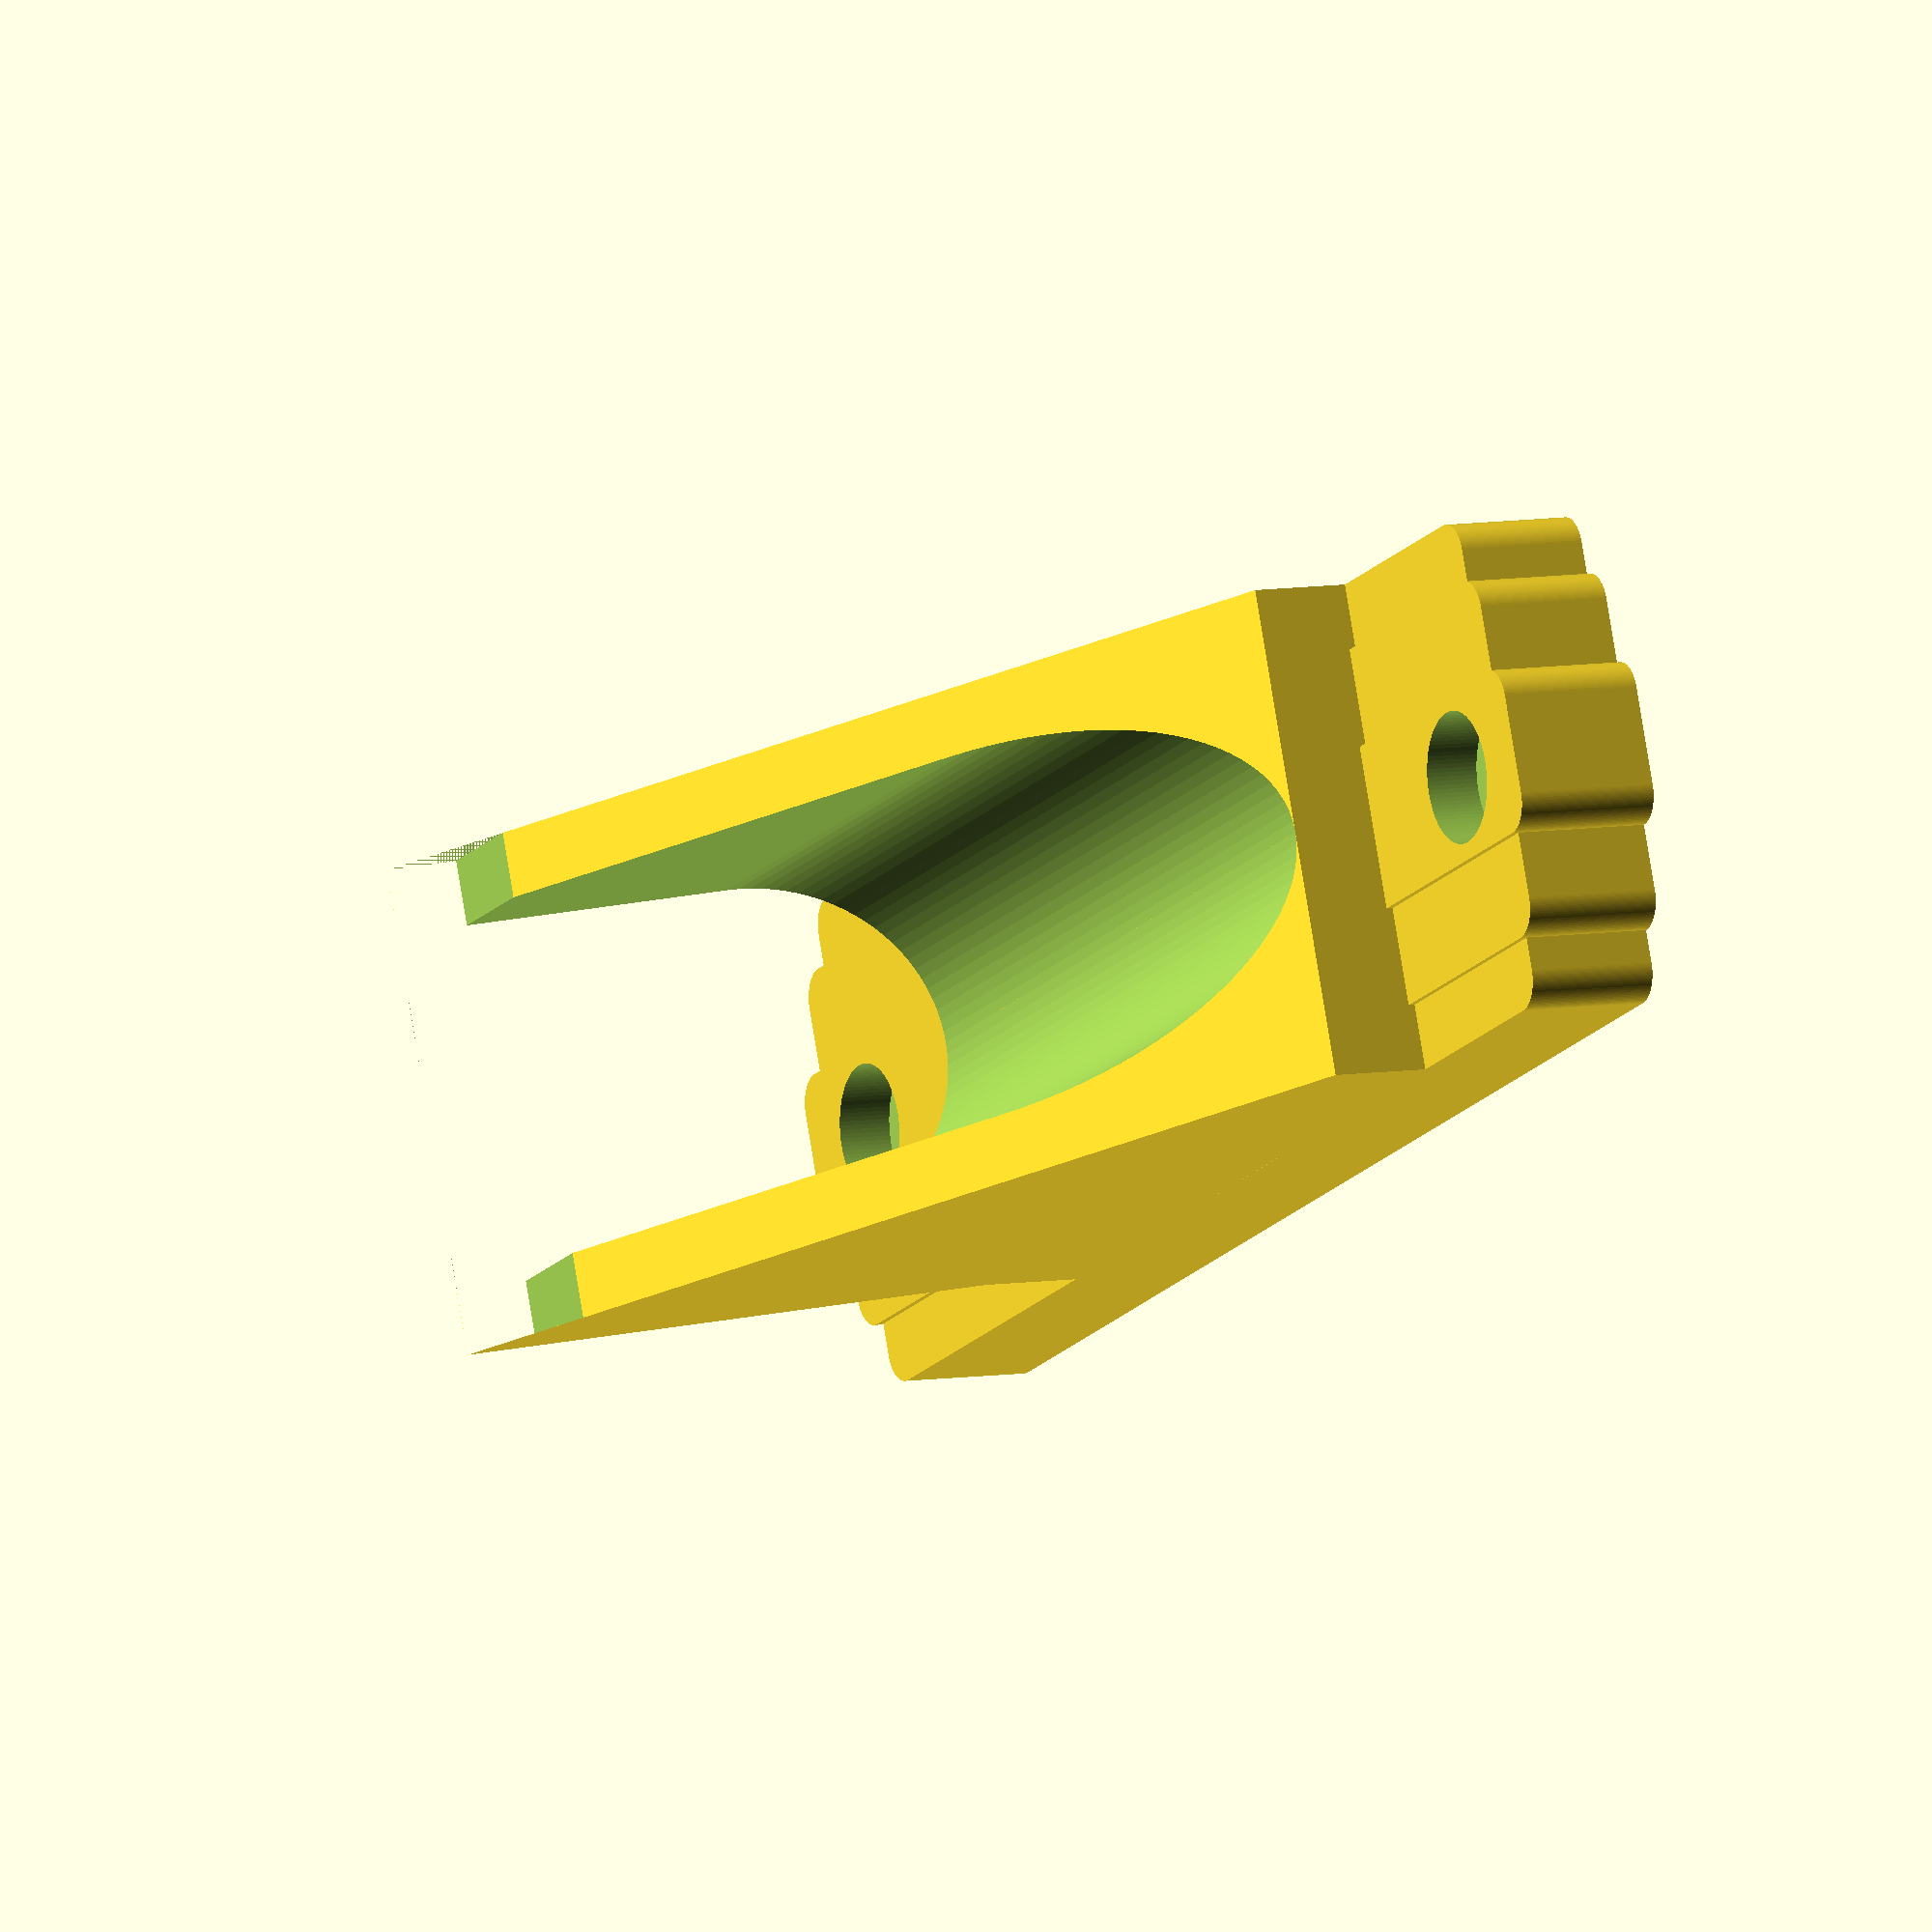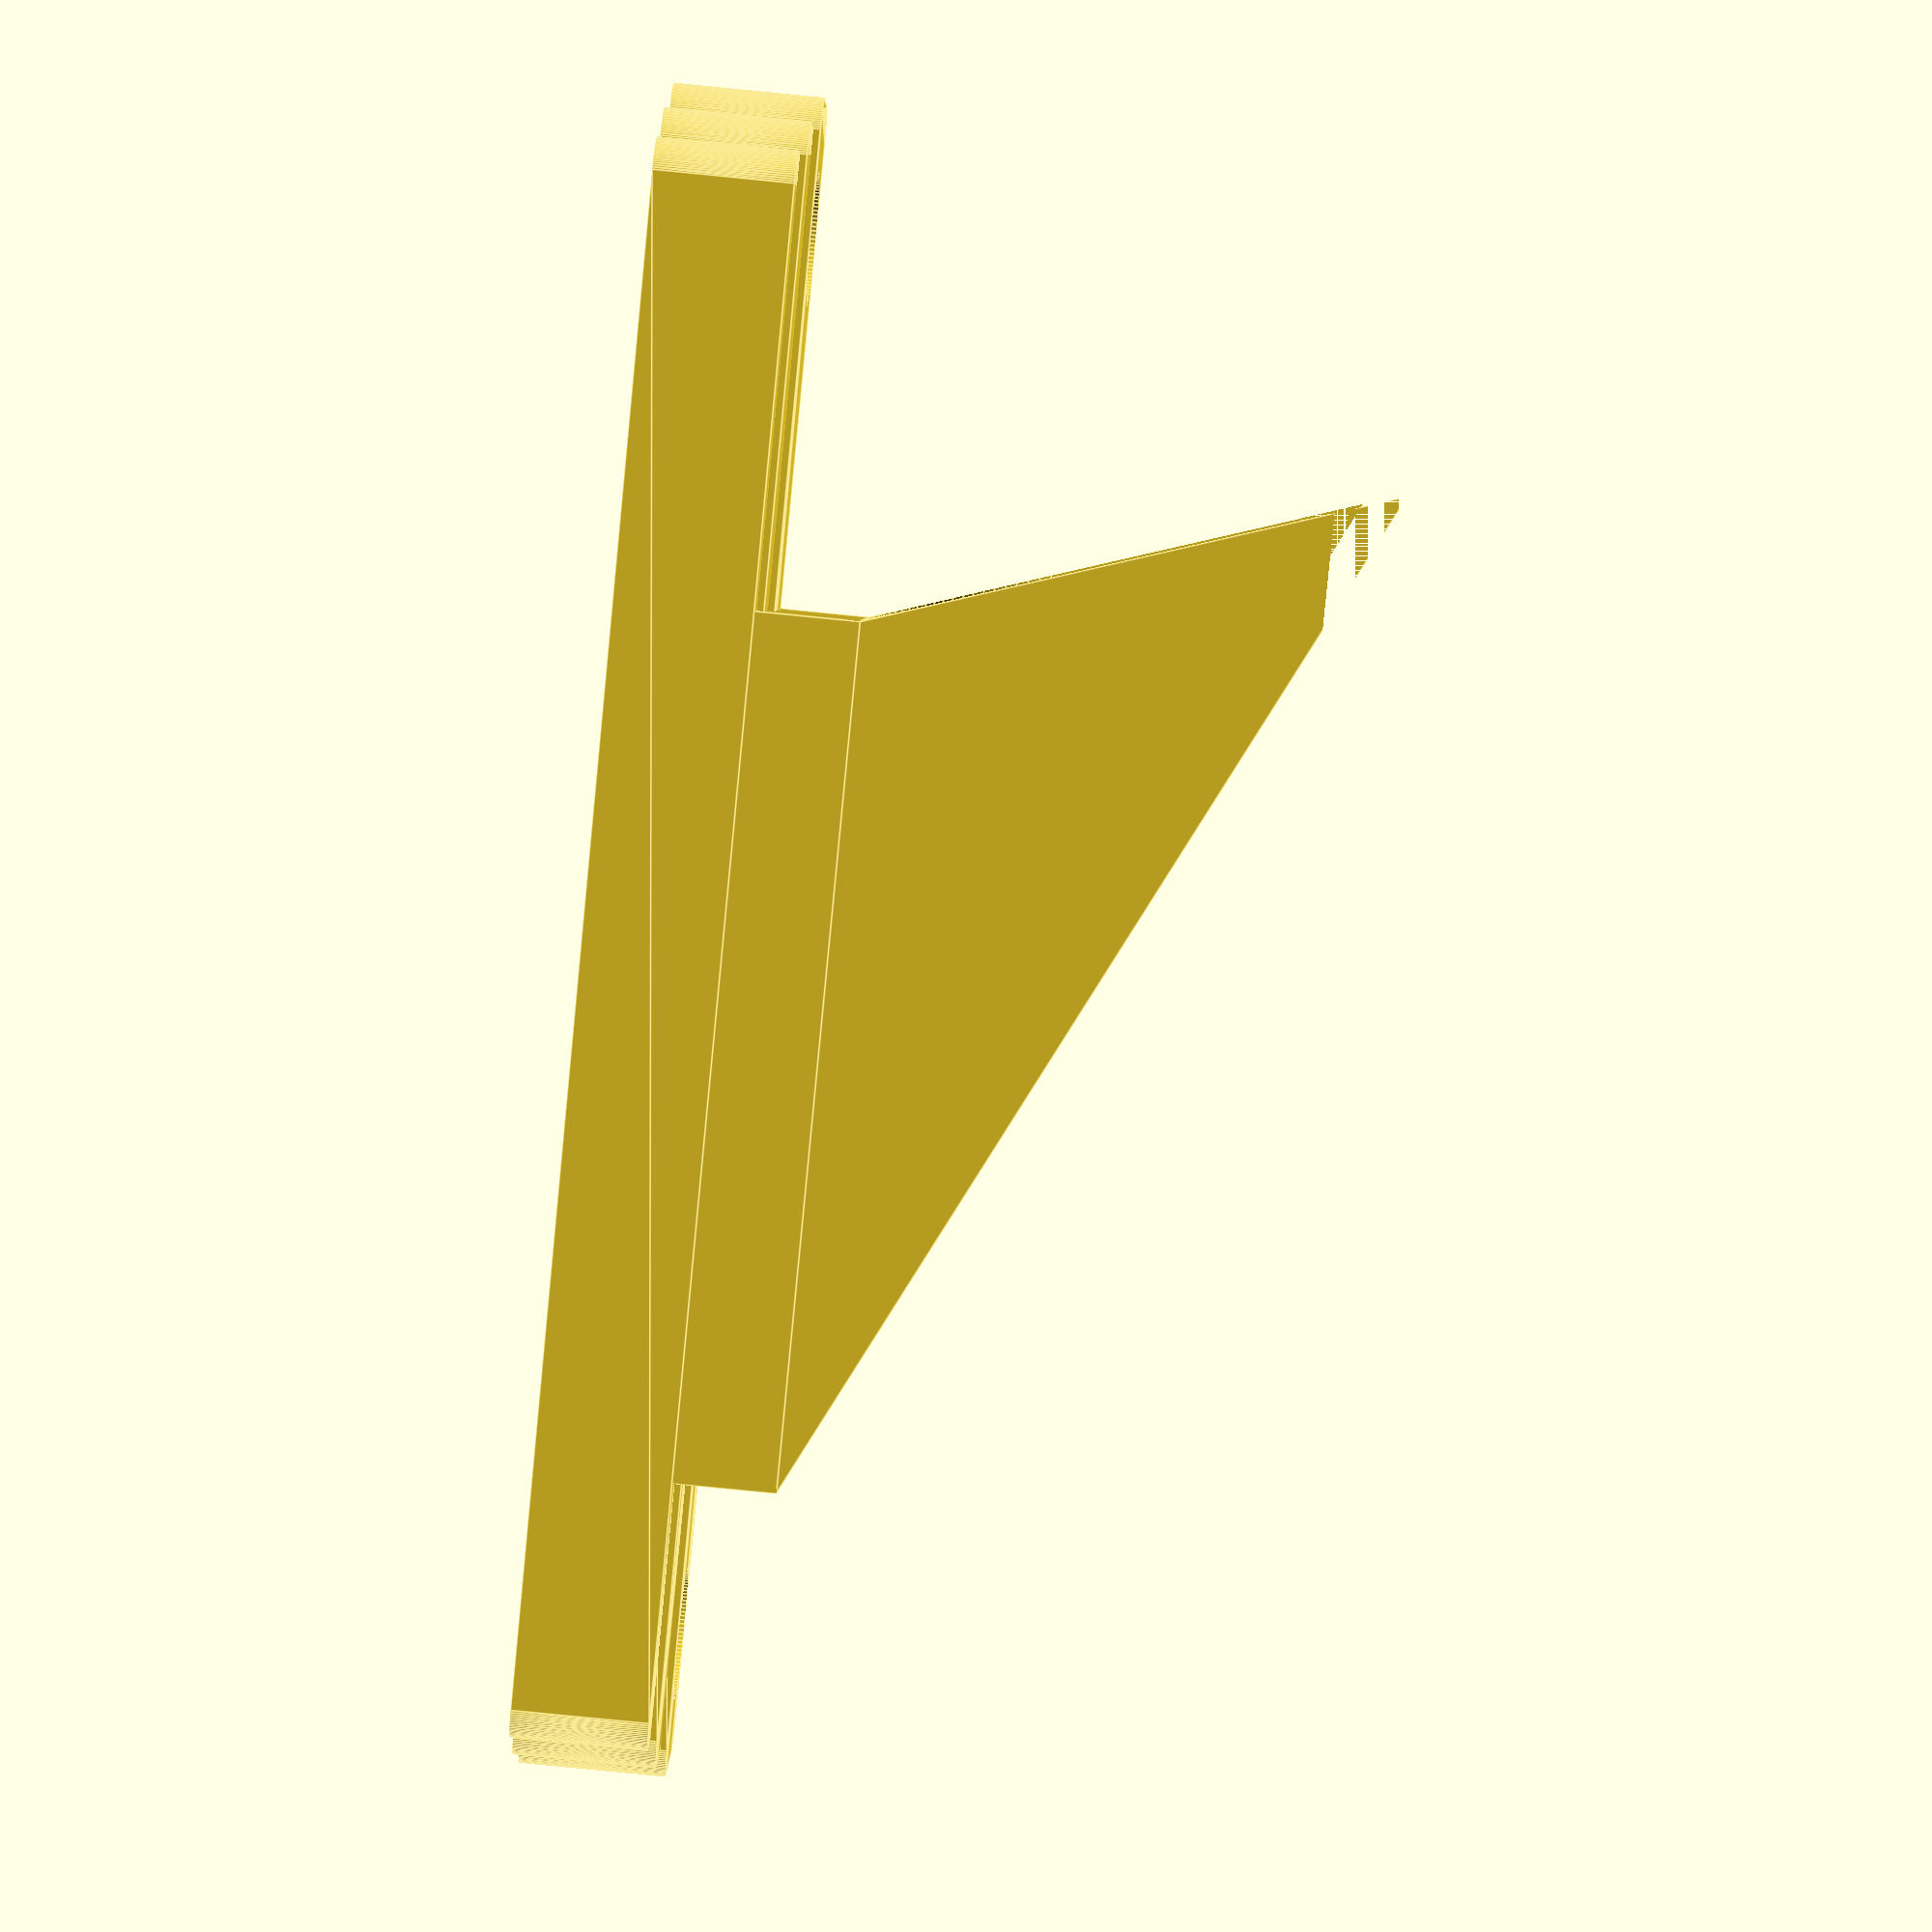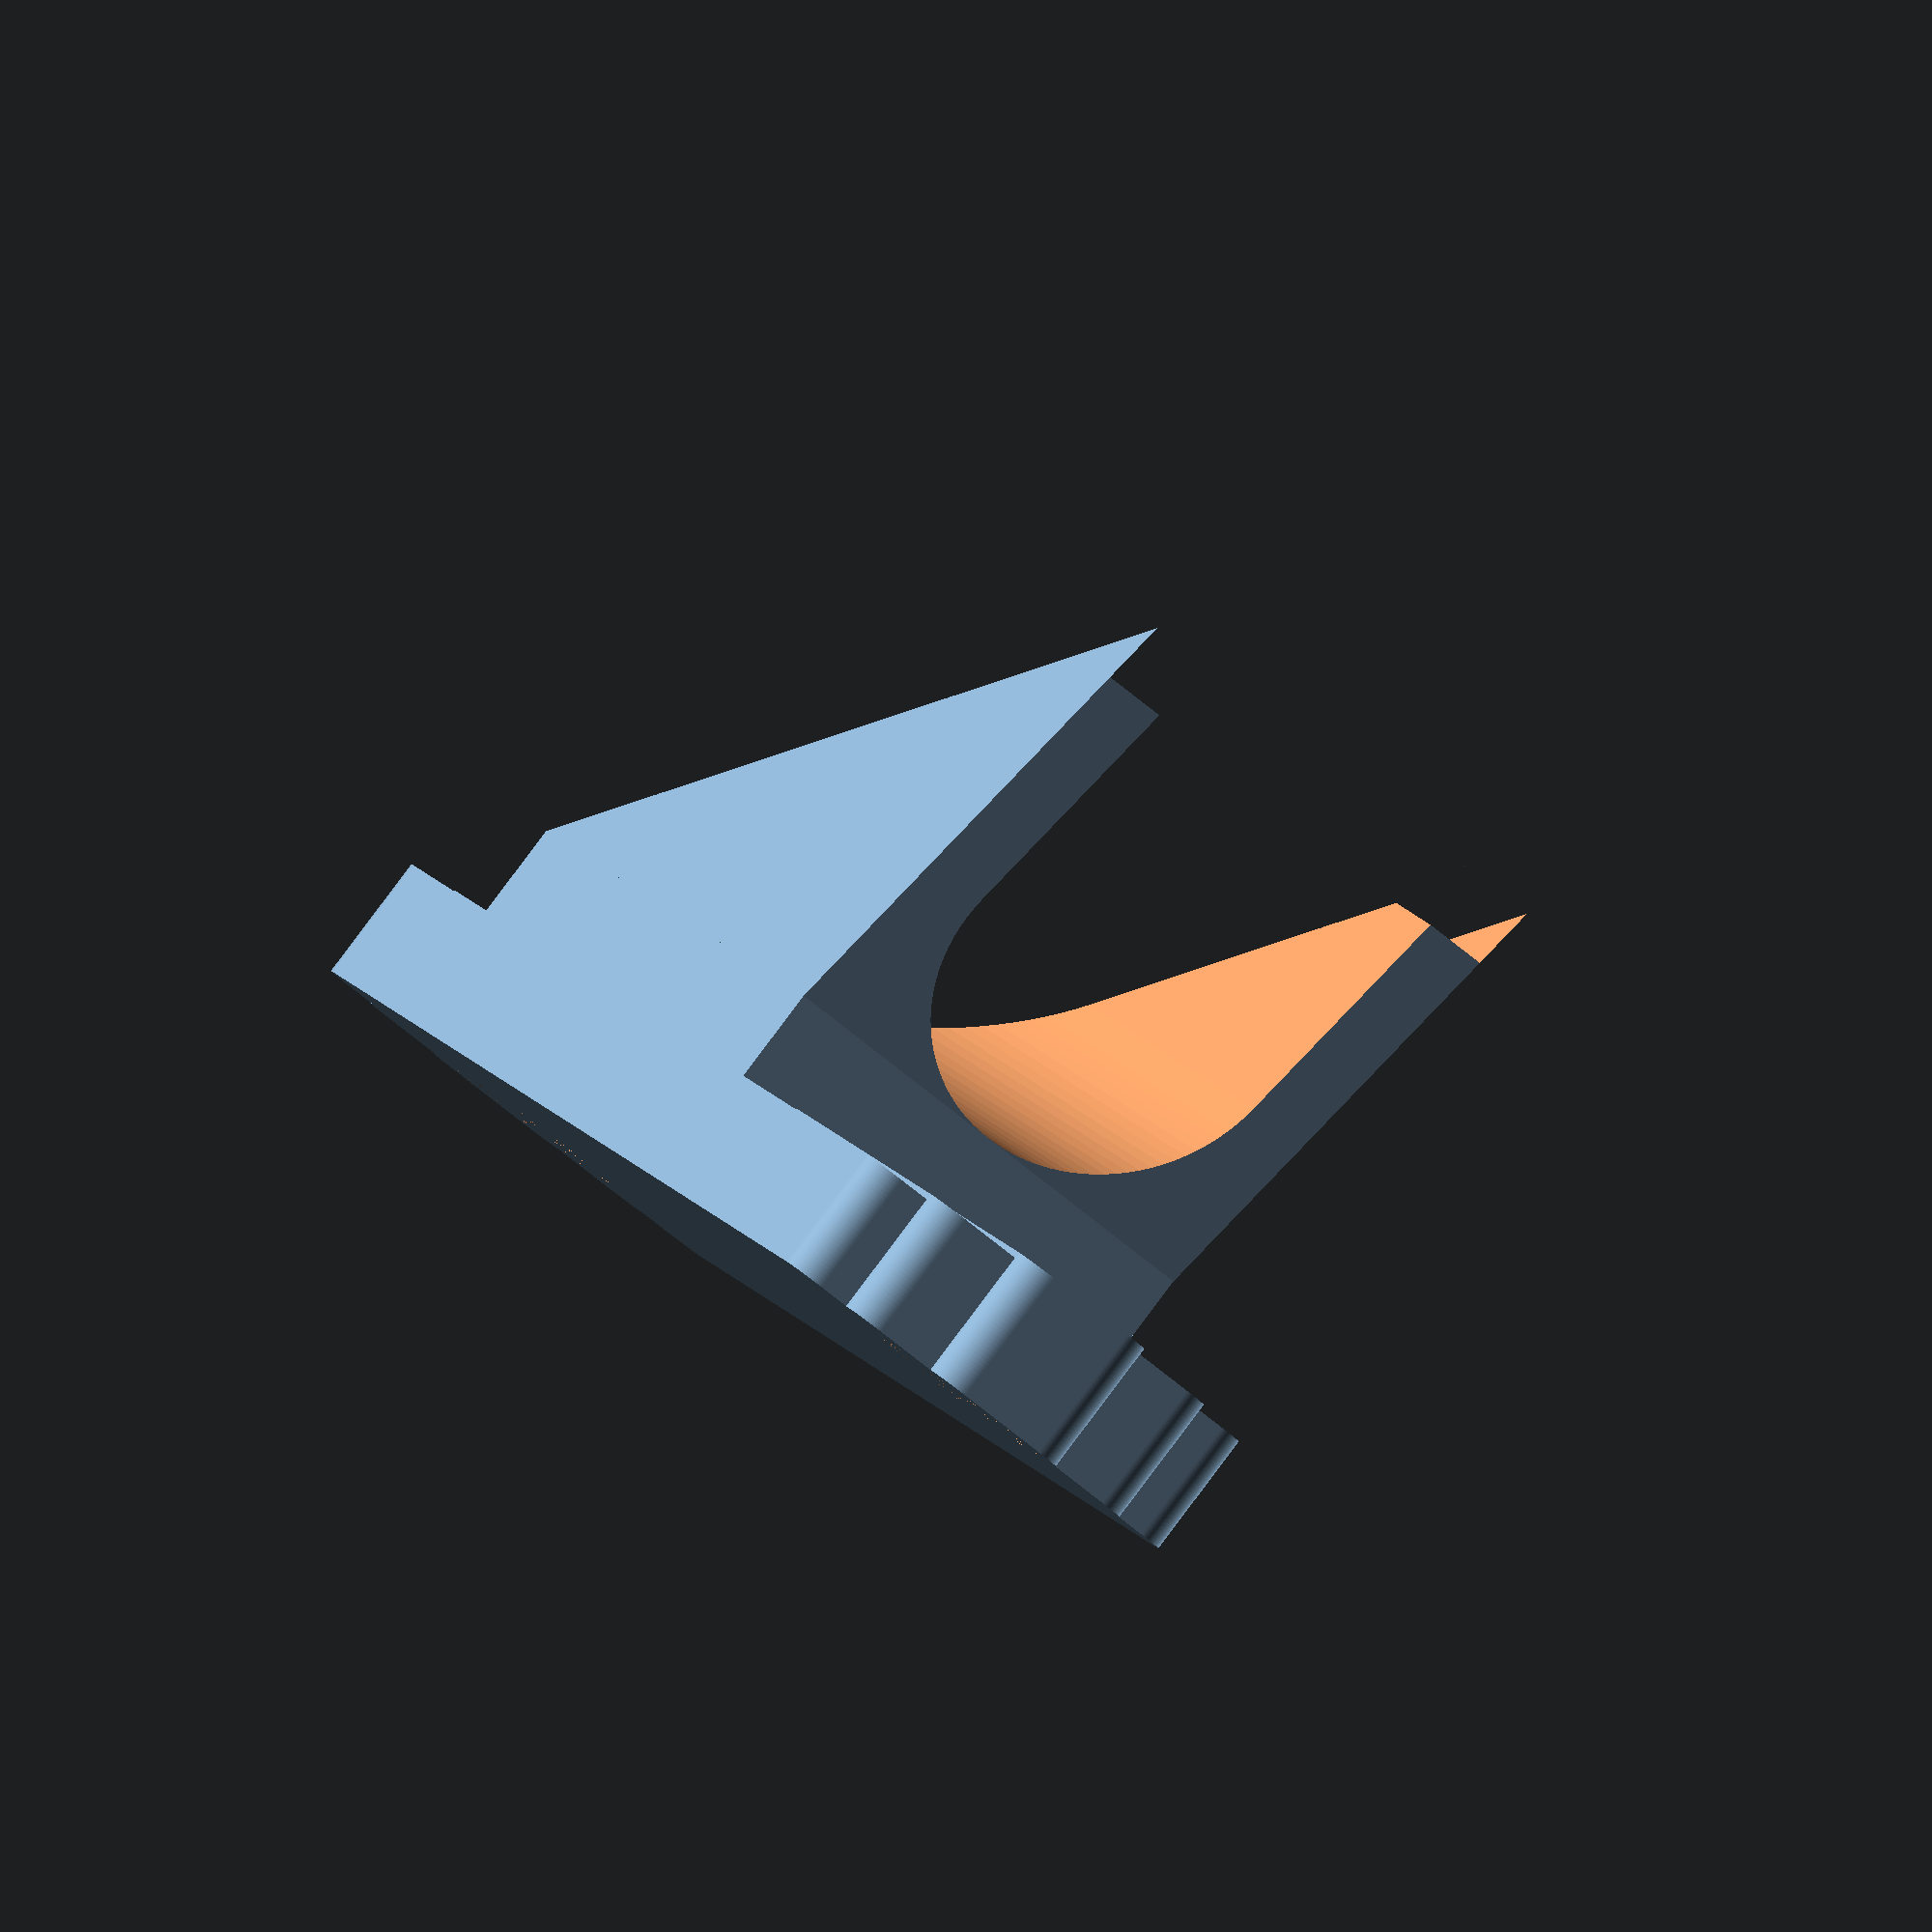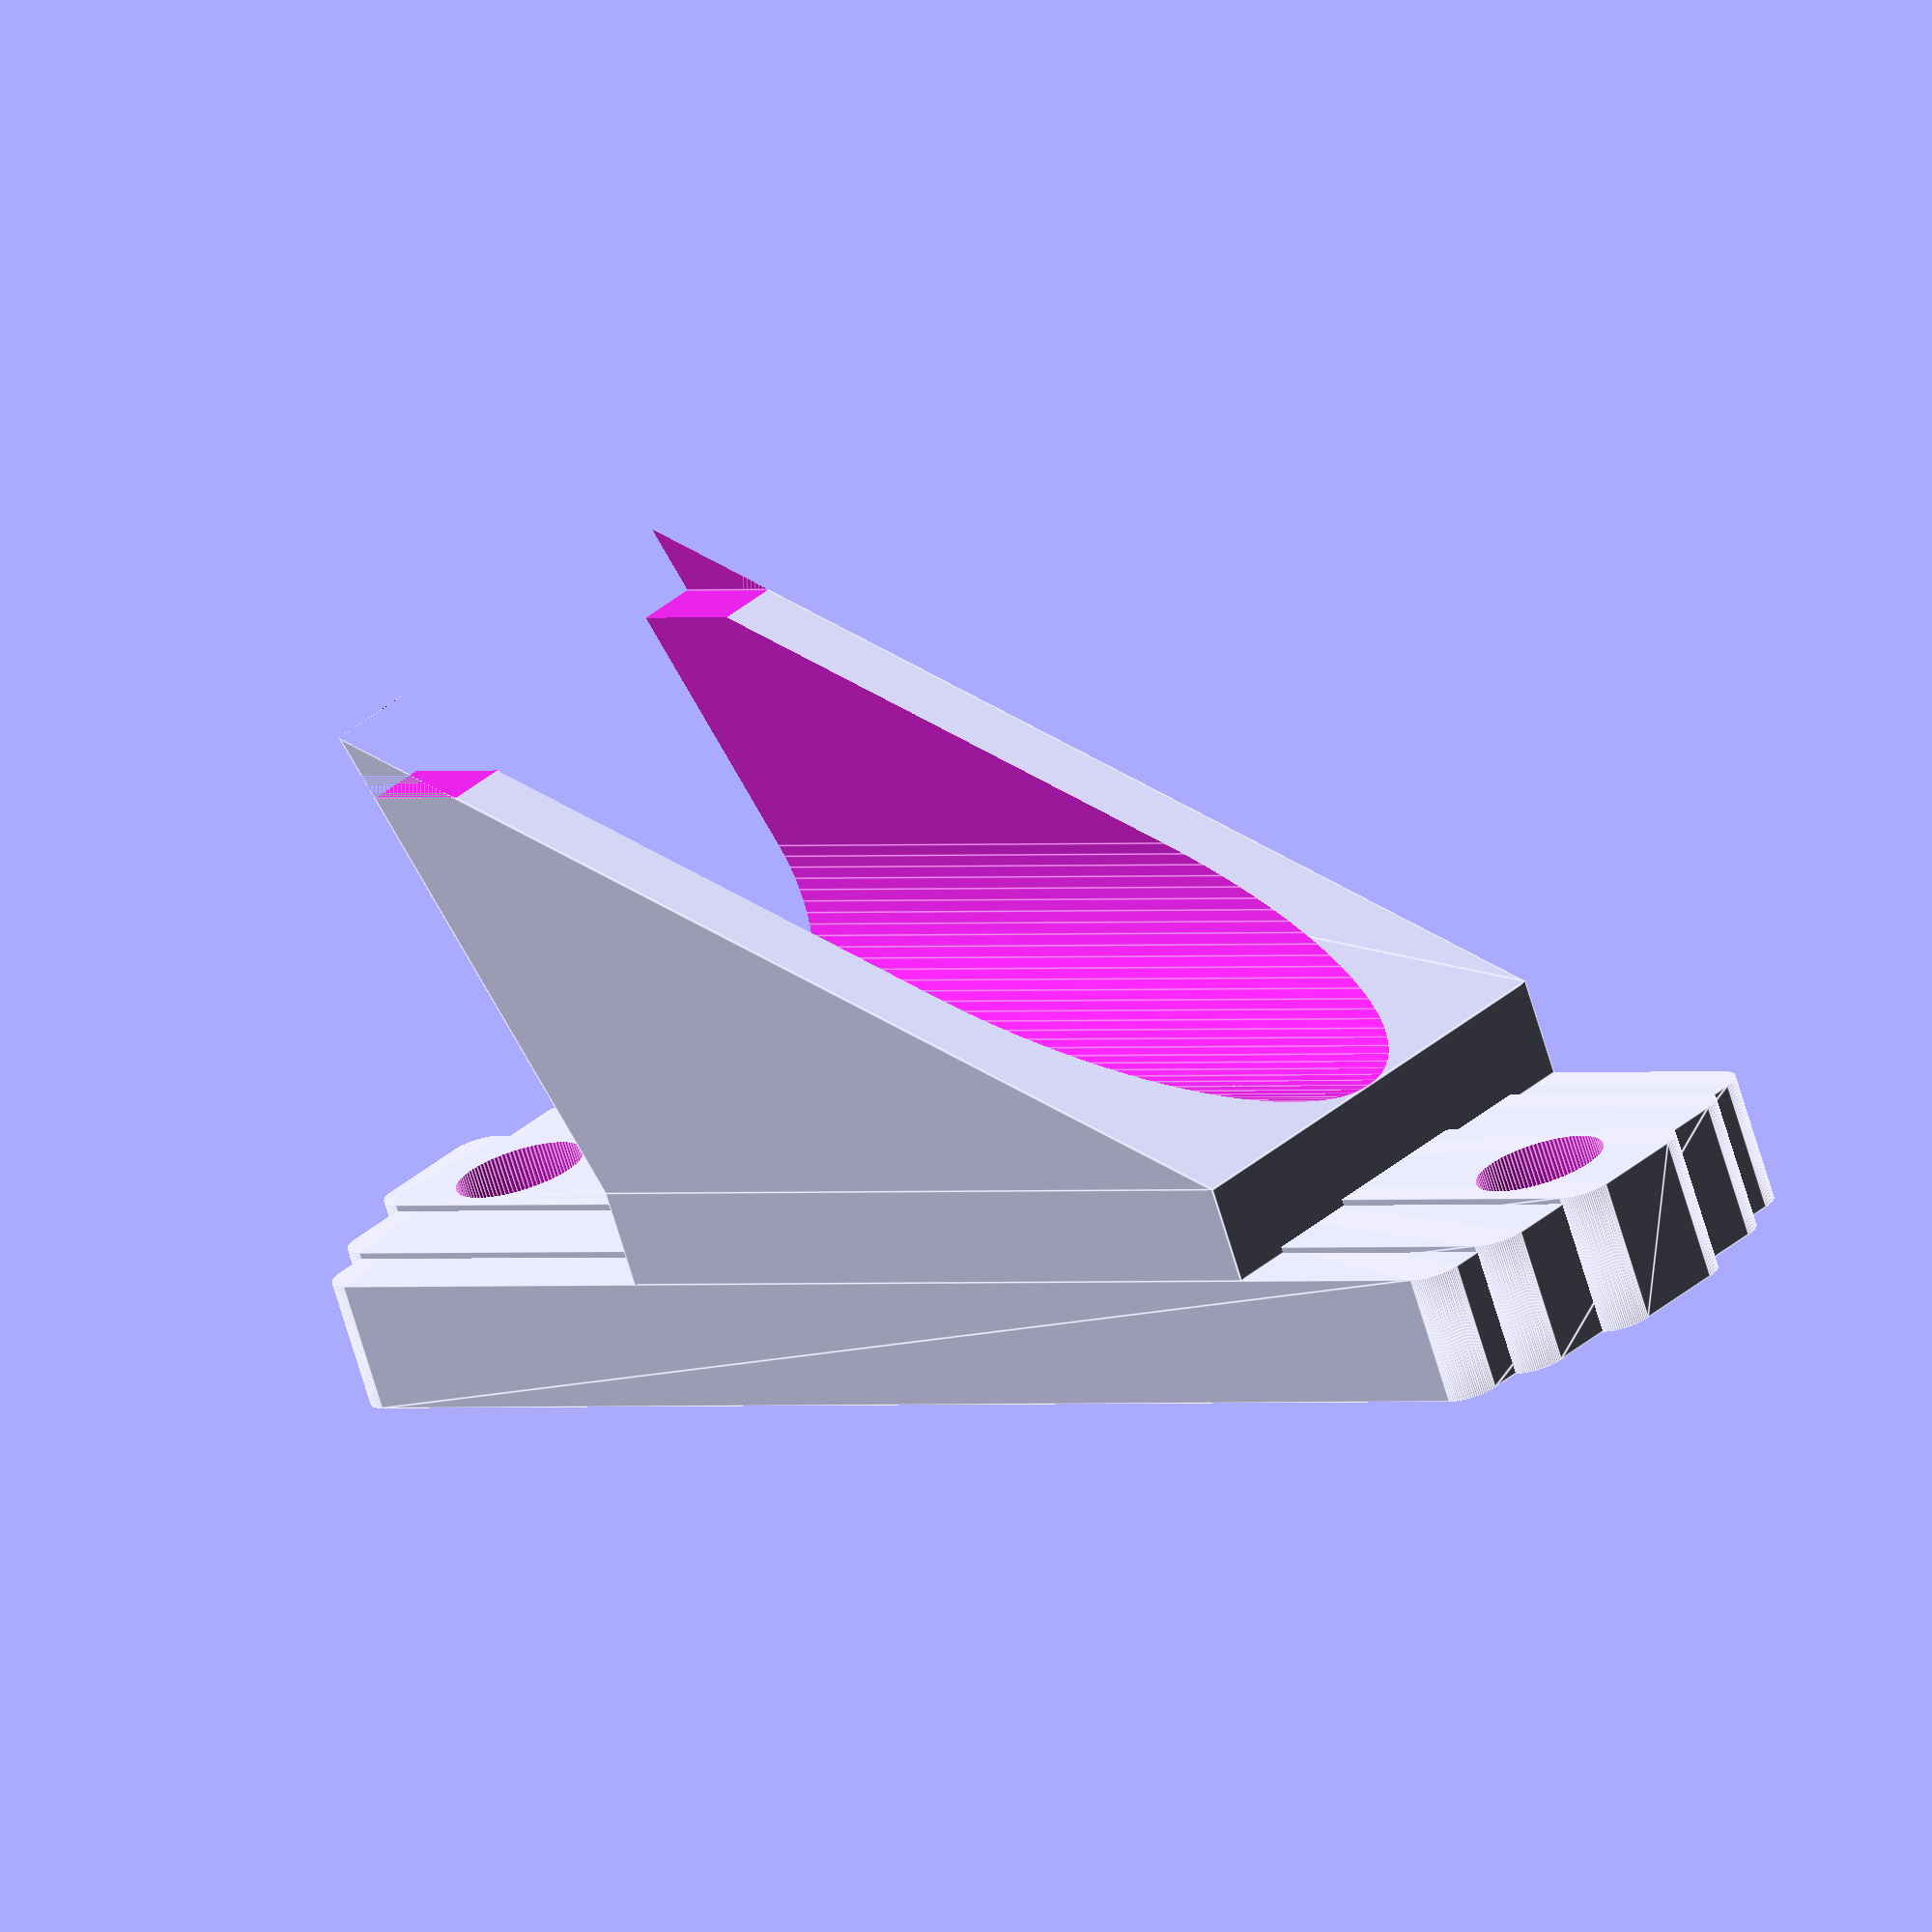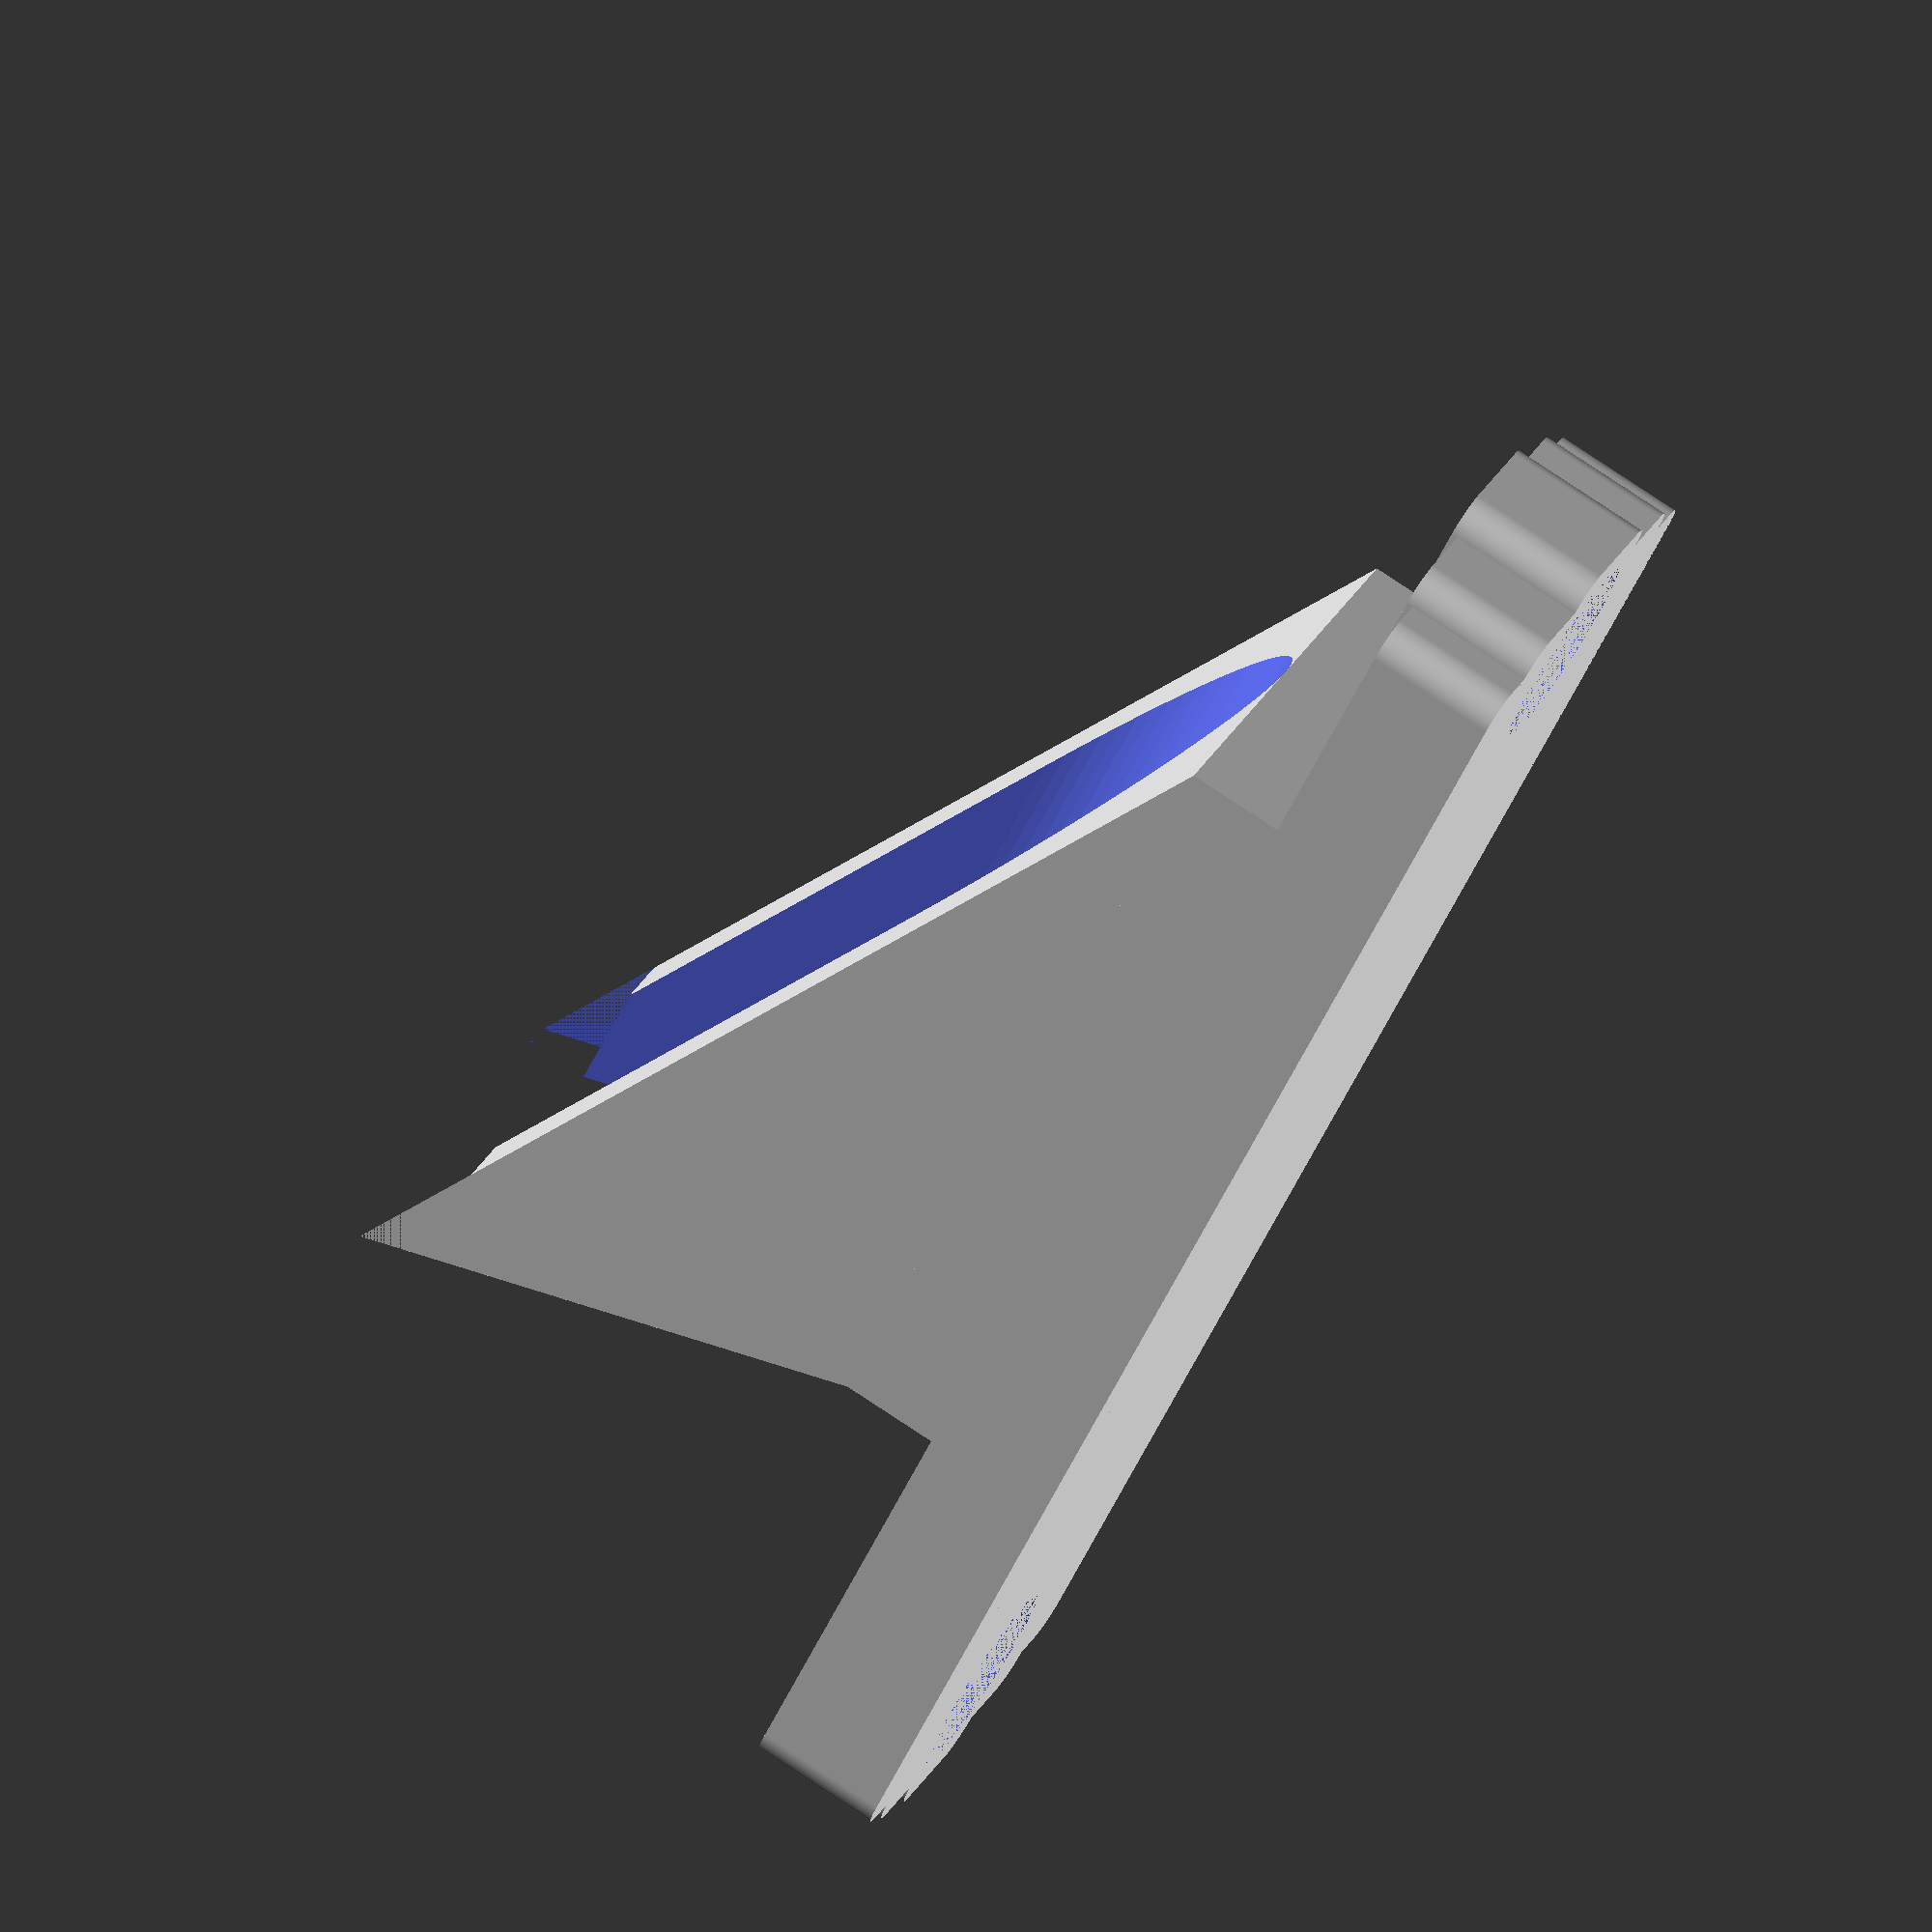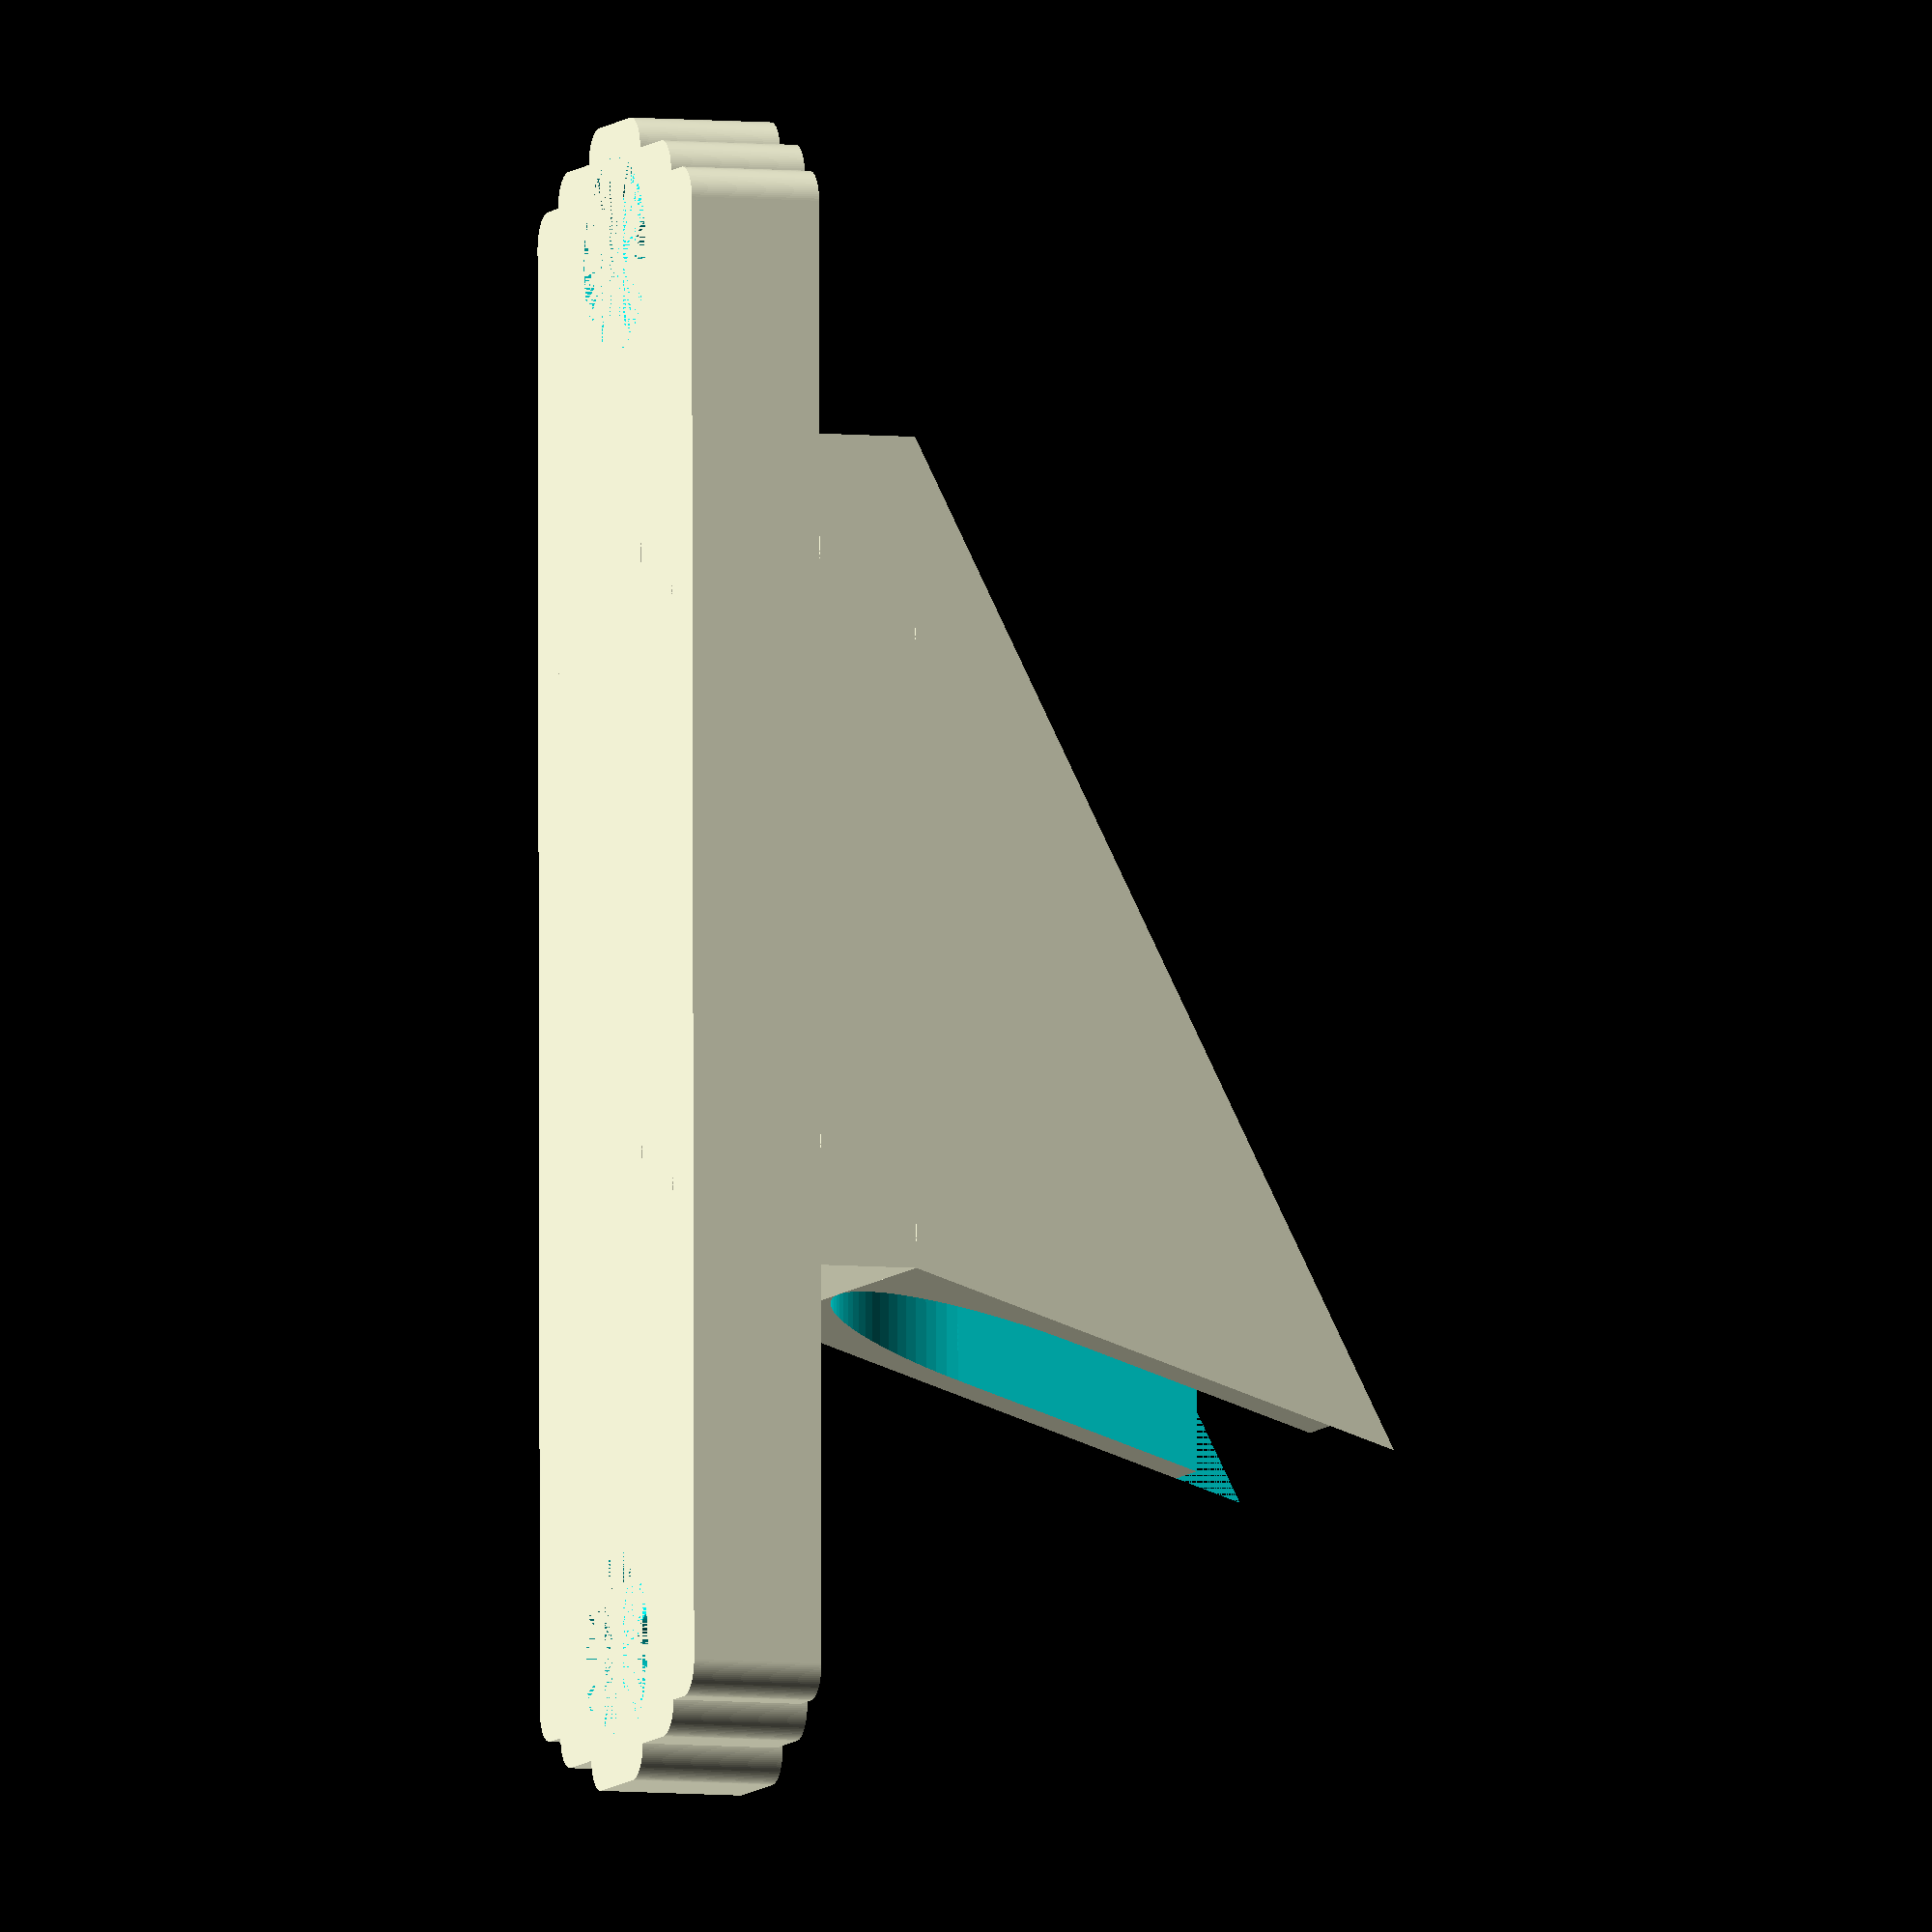
<openscad>
//Snow Shovel Wall Hook
//John Finch 12/2/14

handle_dia = 22;
mount_height = 100;
wall = 4;
drop = 10;
tab_thickness = 8;
hole_dia = 5;
hole_inset = 8;
wedge_x_offset = 6;




wedge_height = 60;
wedge_width = handle_dia+2*wall;
wedge_depth = handle_dia+2*wall;
radius = wedge_width/15;
fn=100;

module wedge(){

polyhedron(
	points = [ [0,-wedge_width/2,wedge_height-drop],[0,wedge_width/2,wedge_height-drop],[wedge_depth,-wedge_width/2,wedge_height],[wedge_depth,wedge_width/2,wedge_height],[0,wedge_width/2,0],[0,-wedge_width/2,0] ],
 
triangles=[ [5,0,2],[5,1,0],[5,4,1],[0,1,2],[1,3,2],[4,3,1],[5,2,4],[2,3,4] ]
);


}


module hook(){
	difference(){
	wedge();
	translate([handle_dia/2,0,0])
	cylinder(r=handle_dia/2,h=wedge_height,$fn=fn);
	translate([handle_dia/2,-handle_dia/2,0])
	cube([handle_dia,handle_dia,wedge_height]);
	
	}
}

//hook();
module assembly(){
difference()
	{
	union()
		{
		translate([0,-wedge_width/2,0])
		//cube([tab_thickness,wedge_width,mount_height]);
		fancy_plate();
		translate([tab_thickness,-wedge_width/2,(mount_height-wedge_height)/2])
		cube([wedge_x_offset,wedge_width,wedge_height-drop]);

		translate([tab_thickness+wedge_x_offset,0,(mount_height-wedge_height)/2])
		hook();
		}
	//cut screw holes
	translate([0,0,mount_height-hole_inset])
	rotate([0,90,0])
	cylinder(h=tab_thickness,r=hole_dia/2,$fn=fn);

	translate([0,0,hole_inset])
	rotate([0,90,0])
	cylinder(h=tab_thickness,r=hole_dia/2,$fn=fn);

	//cut backside relief pocket
	translate([0,0,mount_height-hole_inset])
	rotate([0,90,0])
	cylinder(h=2,r=6,$fn=fn);

	translate([0,0,hole_inset])
	rotate([0,90,0])
	cylinder(h=2,r=6,$fn=fn);

	//cut front side counter bore
	translate([tab_thickness-2.5,0,mount_height-hole_inset])
	rotate([0,90,0])
	cylinder(h=10,r=4,$fn=fn);

	translate([tab_thickness-2.5,0,hole_inset])
	rotate([0,90,0])
	cylinder(h=10,r=4,$fn=fn);

	//trim front of forks flat
	translate([wedge_depth-wall+tab_thickness+wedge_x_offset,-wedge_width/2,0])
	cube([wall,wedge_width,mount_height]);


	}

}

module fancy_plate(){
hull(){
			translate([0,radius,3*radius])
			rotate([0,90,0])
			cylinder(h=tab_thickness,r=radius,$fn=fn);
			
			translate([0,wedge_width-radius,3*radius])
			rotate([0,90,0])
			cylinder(h=tab_thickness,r=radius,$fn=fn);
			
			translate([0,radius,mount_height-3*radius])
			rotate([0,90,0])
			cylinder(h=tab_thickness,r=radius,$fn=fn);
			
			translate([0,wedge_width-radius,mount_height-3*radius])
			rotate([0,90,0])
			cylinder(h=tab_thickness,r=radius,$fn=fn);

		}
hull(){

			translate([0,3*radius,2*radius])
			rotate([0,90,0])
			cylinder(h=tab_thickness*1.05,r=radius,$fn=fn);

			translate([0,wedge_width-3*radius,2*radius])
			rotate([0,90,0])
			cylinder(h=tab_thickness*1.05,r=radius,$fn=fn);

			translate([0,3*radius,mount_height-2*radius])
			rotate([0,90,0])
			cylinder(h=tab_thickness*1.05,r=radius,$fn=fn);

			translate([0,wedge_width-3*radius,mount_height-2*radius])
			rotate([0,90,0])
			cylinder(h=tab_thickness*1.05,r=radius,$fn=fn);

}

hull(){

			translate([0,6*radius,radius])
			rotate([0,90,0])
			cylinder(h=tab_thickness*1.1,r=radius,$fn=fn);

			translate([0,wedge_width-6*radius,radius])
			rotate([0,90,0])
			cylinder(h=tab_thickness*1.1,r=radius,$fn=fn);

			translate([0,6*radius,mount_height-radius])
			rotate([0,90,0])
			cylinder(h=tab_thickness*1.1,r=radius,$fn=fn);

			translate([0,wedge_width-6*radius,mount_height-radius])
			rotate([0,90,0])
			cylinder(h=tab_thickness*1.1,r=radius,$fn=fn);

}


}
translate([mount_height/2,0,0])
rotate([0,-90,0])
assembly();

//fancy_plate();
</openscad>
<views>
elev=172.8 azim=159.0 roll=116.6 proj=o view=solid
elev=83.8 azim=1.6 roll=264.4 proj=p view=edges
elev=92.2 azim=247.3 roll=323.0 proj=o view=solid
elev=71.8 azim=40.7 roll=16.8 proj=o view=edges
elev=280.0 azim=221.4 roll=123.5 proj=o view=wireframe
elev=6.0 azim=270.3 roll=252.1 proj=o view=solid
</views>
